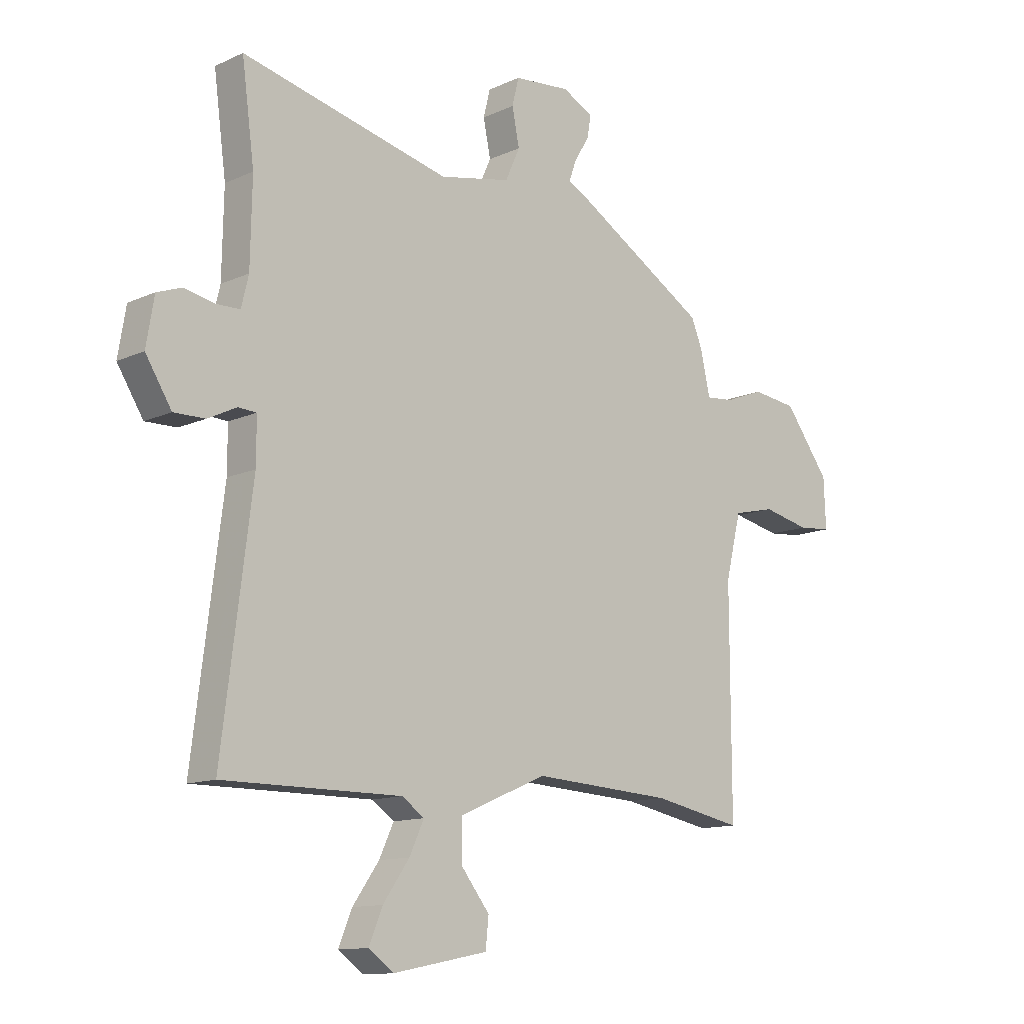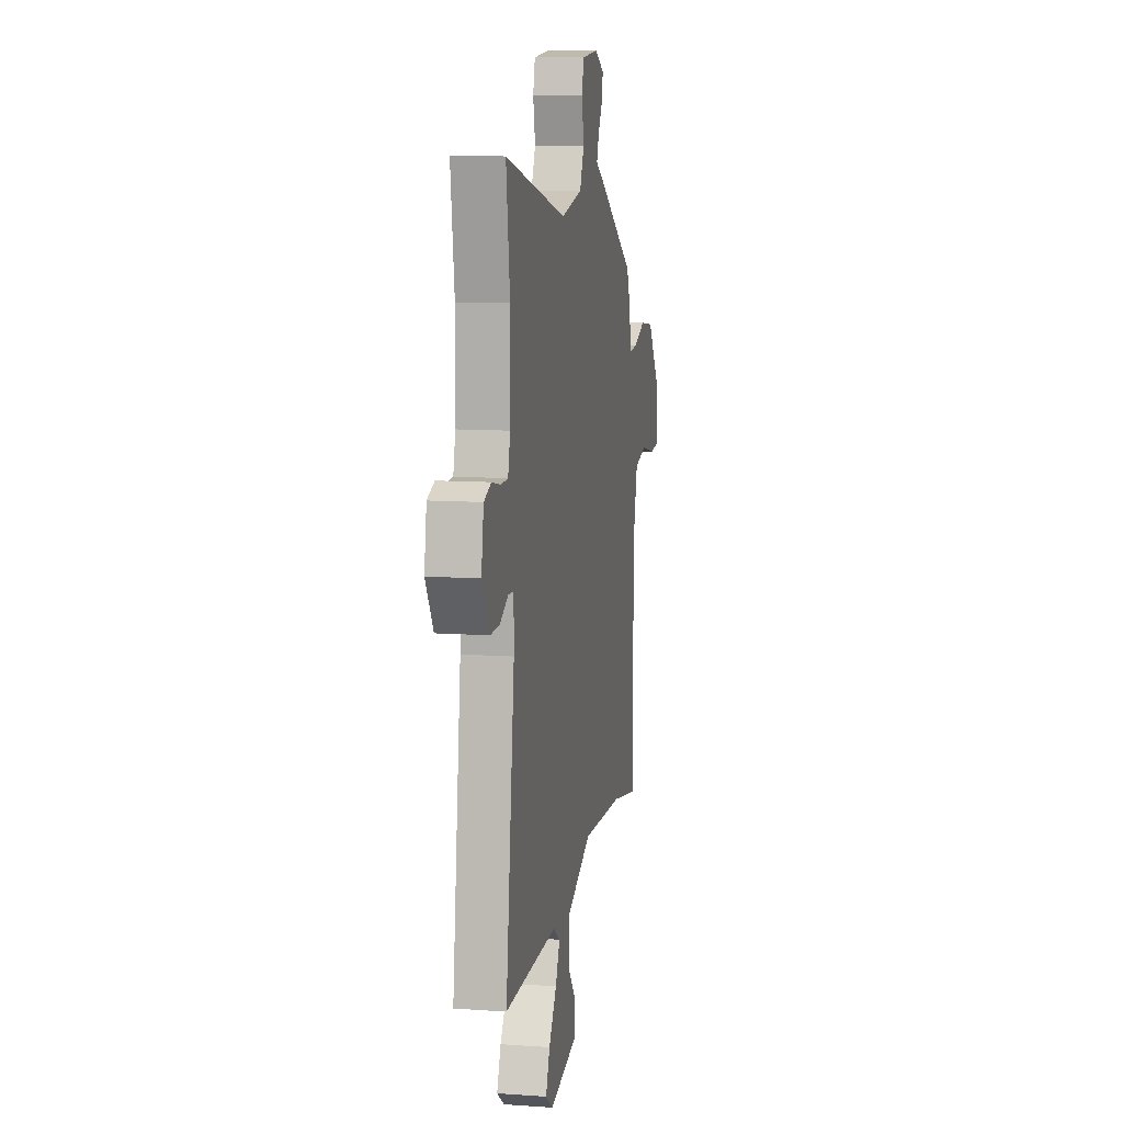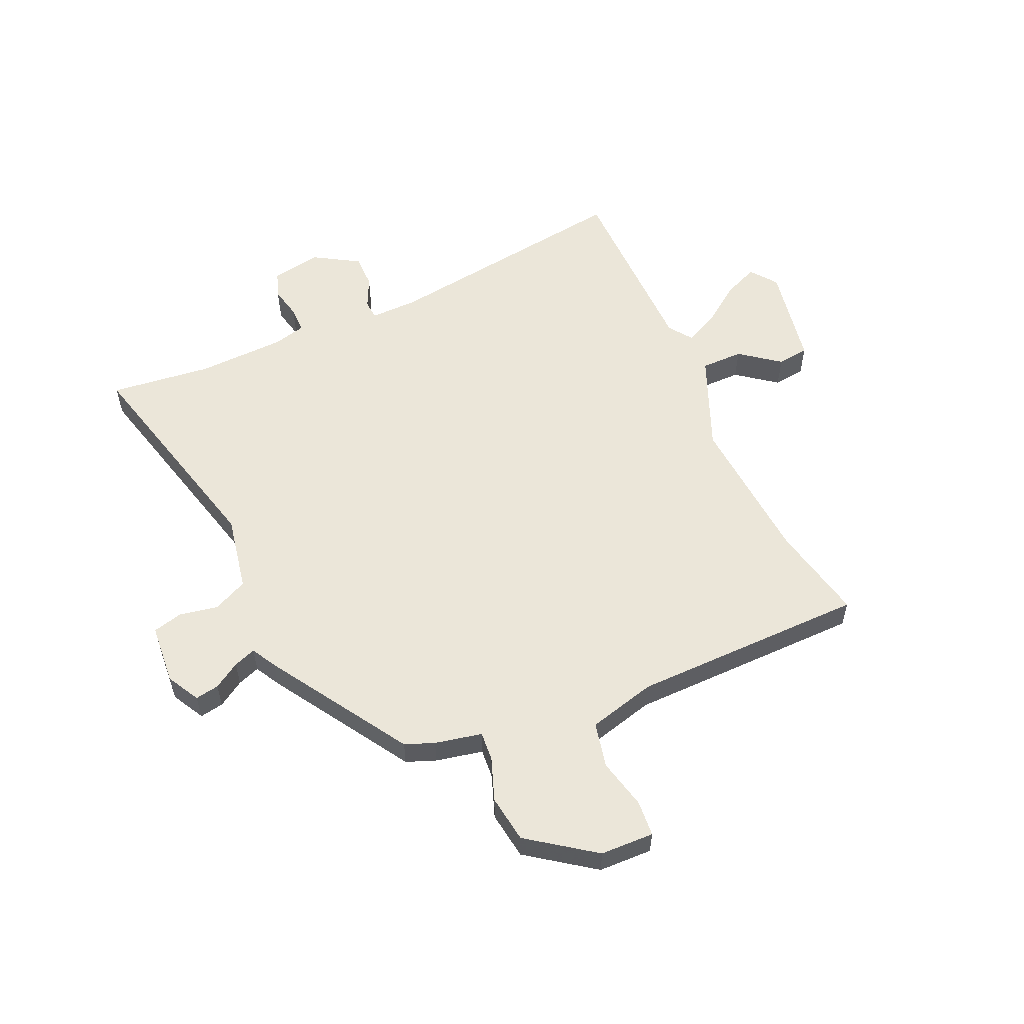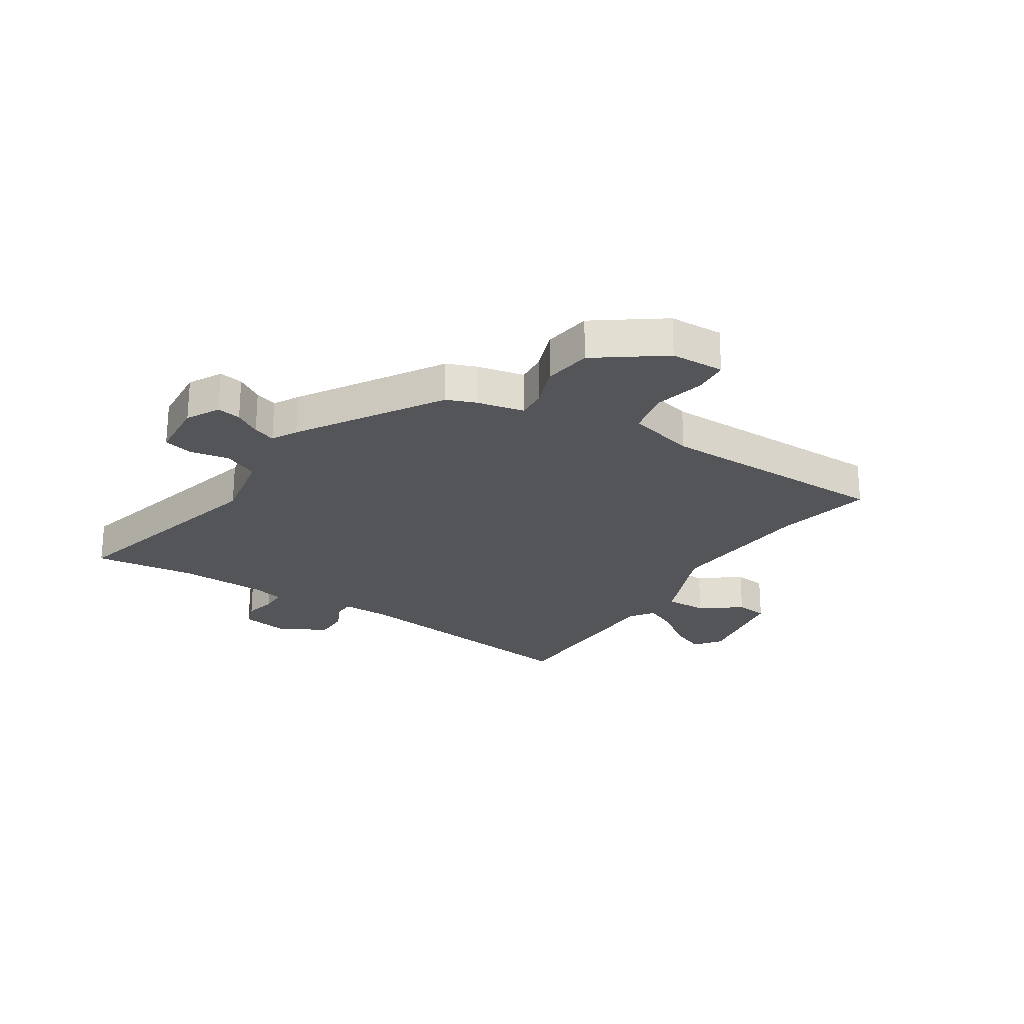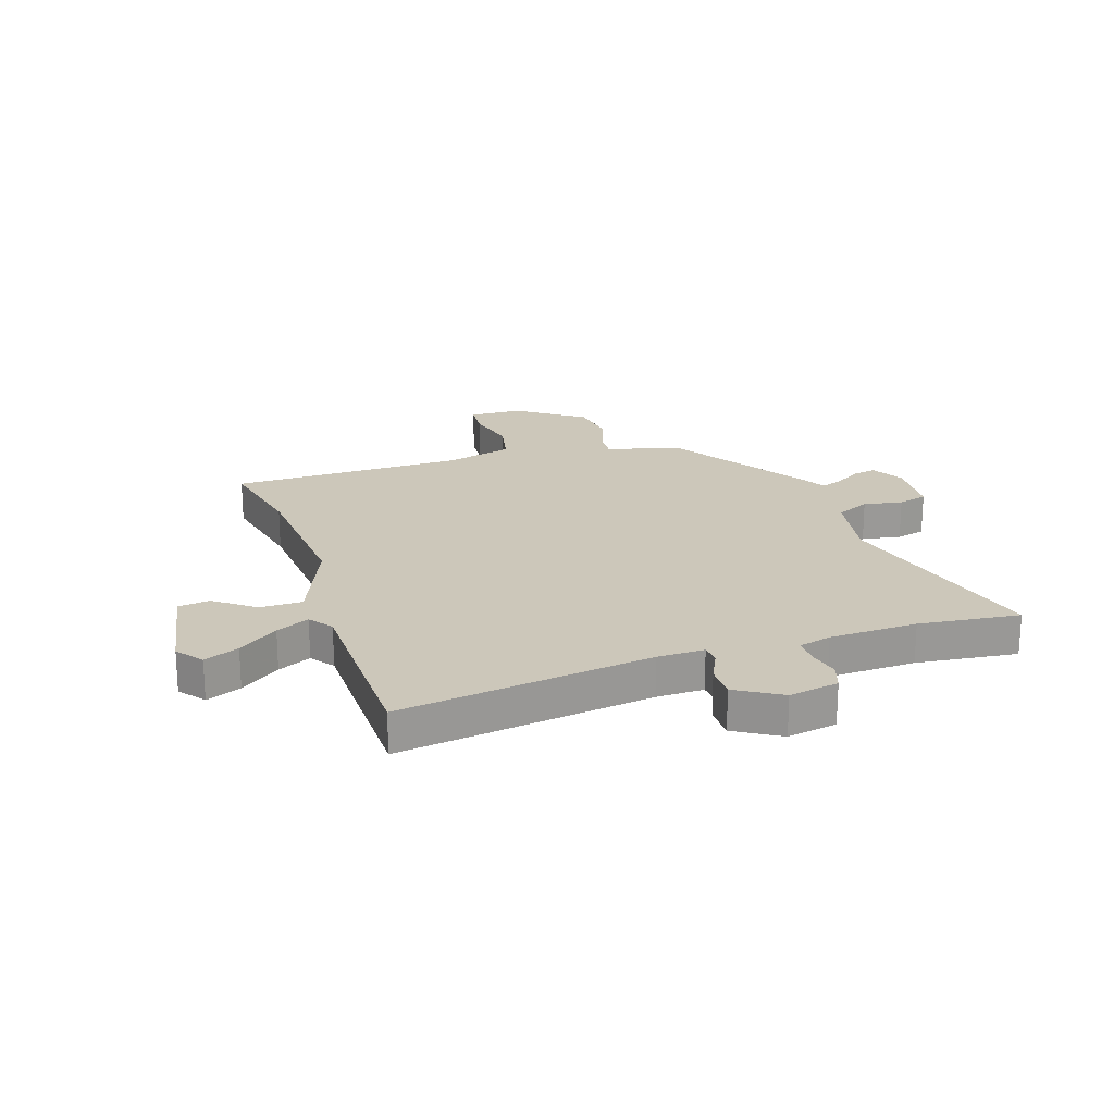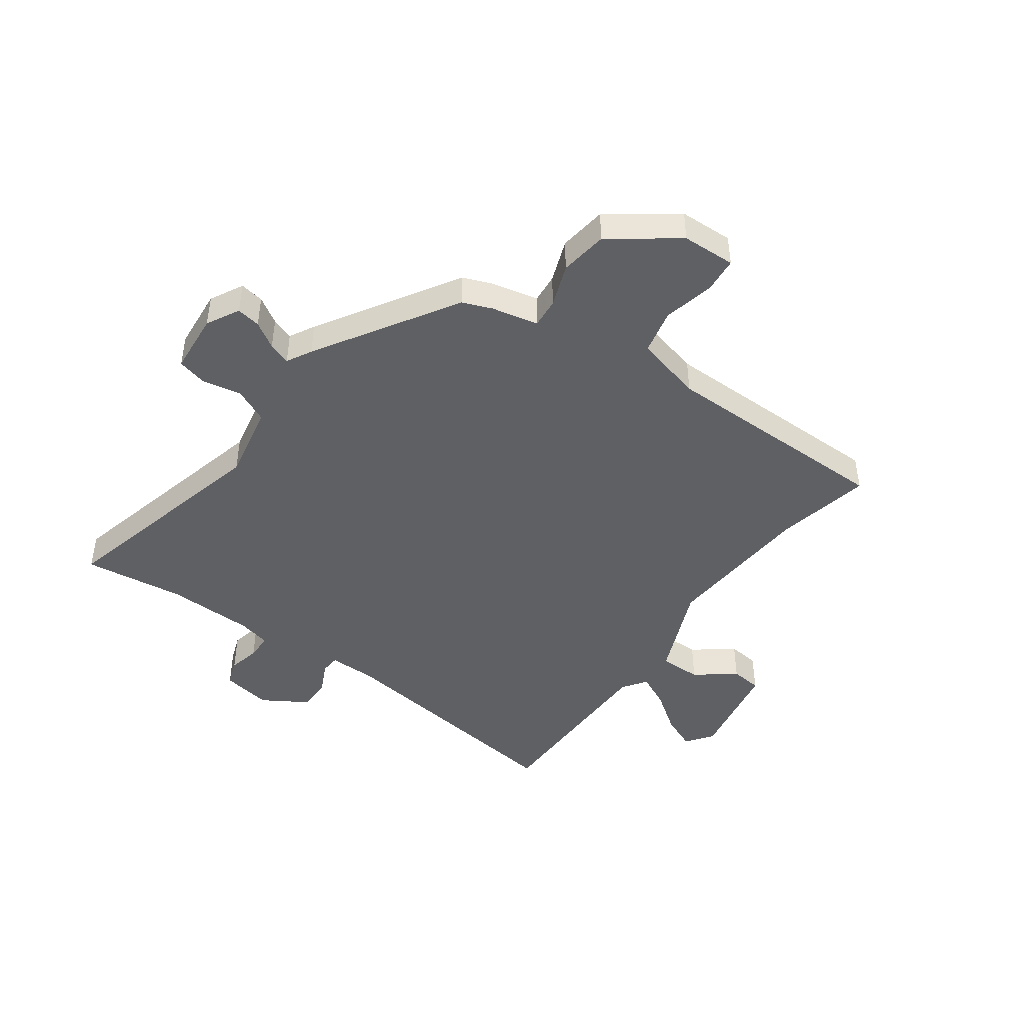
<metadata>
{"format":"obj","ext":"obj","renderer":"f3d","projection":"perspective","resolution":1024,"background":"white","views":[{"elev":-12.3,"azim":-43.1,"up":"+Z"},{"elev":10.5,"azim":-79.9,"up":"+Z"},{"elev":56.3,"azim":65.1,"up":"+Y"},{"elev":-24.0,"azim":56.6,"up":"+Y"},{"elev":21.5,"azim":-109.2,"up":"+Y"},{"elev":-45.1,"azim":53.9,"up":"+Y"}]}
</metadata>
<code>
v 0.551 0.07 -0.51
v 0.377 0.07 -0.476
v 0.106 0.07 -0.46
v -0.064 0.07 -0.533
v -0.063 0.07 -0.609
v -0.008 0.07 -0.679
v -0.014 0.07 -0.736
v -0.197 0.07 -0.772
v -0.245 0.07 -0.737
v -0.219 0.07 -0.674
v -0.168 0.07 -0.602
v -0.14 0.07 -0.542
v -0.183 0.07 -0.512
v -0.526 0.07 -0.513
v -0.469 0.07 -0.058
v -0.469 0.07 0.027
v -0.504 0.07 0.029
v -0.559 0.07 0.002
v -0.619 0.07 0.001
v -0.669 0.07 0.081
v -0.654 0.07 0.171
v -0.607 0.07 0.188
v -0.55 0.07 0.176
v -0.503 0.07 0.177
v -0.489 0.07 0.235
v -0.486 0.07 0.394
v -0.51 0.07 0.575
v -0.109 0.07 0.479
v 0.028 0.07 0.507
v 0.056 0.07 0.569
v 0.042 0.07 0.639
v 0.055 0.07 0.692
v 0.164 0.07 0.702
v 0.223 0.07 0.671
v 0.216 0.07 0.628
v 0.187 0.07 0.581
v 0.173 0.07 0.541
v 0.218 0.07 0.517
v 0.47 0.07 0.364
v 0.491 0.07 0.312
v 0.51 0.07 0.228
v 0.563 0.07 0.233
v 0.639 0.07 0.262
v 0.725 0.07 0.251
v 0.812 0.07 0.134
v 0.816 0.07 0.038
v 0.752 0.07 0.032
v 0.661 0.07 0.052
v 0.58 0.07 0.033
v 0.55 0.07 -0.089
v 0.551 0 -0.51
v 0.377 0 -0.476
v 0.106 0 -0.46
v -0.064 0 -0.533
v -0.063 0 -0.609
v -0.008 0 -0.679
v -0.014 0 -0.736
v -0.197 0 -0.772
v -0.245 0 -0.737
v -0.219 0 -0.674
v -0.168 0 -0.602
v -0.14 0 -0.542
v -0.183 0 -0.512
v -0.526 0 -0.513
v -0.469 0 -0.058
v -0.469 0 0.027
v -0.504 0 0.029
v -0.559 0 0.002
v -0.619 0 0.001
v -0.669 0 0.081
v -0.654 0 0.171
v -0.607 0 0.188
v -0.55 0 0.176
v -0.503 0 0.177
v -0.489 0 0.235
v -0.486 0 0.394
v -0.51 0 0.575
v -0.109 0 0.479
v 0.028 0 0.507
v 0.056 0 0.569
v 0.042 0 0.639
v 0.055 0 0.692
v 0.164 0 0.702
v 0.223 0 0.671
v 0.216 0 0.628
v 0.187 0 0.581
v 0.173 0 0.541
v 0.218 0 0.517
v 0.47 0 0.364
v 0.491 0 0.312
v 0.51 0 0.228
v 0.563 0 0.233
v 0.639 0 0.262
v 0.725 0 0.251
v 0.812 0 0.134
v 0.816 0 0.038
v 0.752 0 0.032
v 0.661 0 0.052
v 0.58 0 0.033
v 0.55 0 -0.089
f 46 47 48
f 45 46 48
f 44 45 48
f 43 44 48
f 42 43 48
f 41 42 48 49
f 39 40 41
f 38 39 41
f 37 38 41
f 37 41 49 50
f 34 35 36
f 33 34 36
f 32 33 36
f 31 32 36
f 30 31 36
f 29 30 36 37
f 26 27 28
f 25 26 28 29
f 50 1 2
f 37 50 2
f 29 37 2
f 25 29 2
f 24 25 2
f 21 22 23
f 20 21 23
f 19 20 23
f 18 19 23
f 17 18 23
f 13 14 15
f 12 13 15 16
f 9 10 11
f 8 9 11
f 7 8 11
f 6 7 11
f 5 6 11
f 4 5 11 12
f 3 4 12 16
f 24 2 3 16
f 16 17 23 24
f 98 97 96
f 98 96 95
f 98 95 94
f 98 94 93
f 98 93 92
f 99 98 92 91
f 91 90 89
f 91 89 88
f 91 88 87
f 100 99 91 87
f 86 85 84
f 86 84 83
f 86 83 82
f 86 82 81
f 86 81 80
f 87 86 80 79
f 78 77 76
f 79 78 76 75
f 52 51 100
f 52 100 87
f 52 87 79
f 52 79 75
f 52 75 74
f 73 72 71
f 73 71 70
f 73 70 69
f 73 69 68
f 73 68 67
f 65 64 63
f 66 65 63 62
f 61 60 59
f 61 59 58
f 61 58 57
f 61 57 56
f 61 56 55
f 62 61 55 54
f 66 62 54 53
f 66 53 52 74
f 74 73 67 66
f 1 51 52 2
f 2 52 53 3
f 3 53 54 4
f 4 54 55 5
f 5 55 56 6
f 6 56 57 7
f 7 57 58 8
f 8 58 59 9
f 9 59 60 10
f 10 60 61 11
f 11 61 62 12
f 12 62 63 13
f 13 63 64 14
f 14 64 65 15
f 15 65 66 16
f 16 66 67 17
f 17 67 68 18
f 18 68 69 19
f 19 69 70 20
f 20 70 71 21
f 21 71 72 22
f 22 72 73 23
f 23 73 74 24
f 24 74 75 25
f 25 75 76 26
f 26 76 77 27
f 27 77 78 28
f 28 78 79 29
f 29 79 80 30
f 30 80 81 31
f 31 81 82 32
f 32 82 83 33
f 33 83 84 34
f 34 84 85 35
f 35 85 86 36
f 36 86 87 37
f 37 87 88 38
f 38 88 89 39
f 39 89 90 40
f 40 90 91 41
f 41 91 92 42
f 42 92 93 43
f 43 93 94 44
f 44 94 95 45
f 45 95 96 46
f 46 96 97 47
f 47 97 98 48
f 48 98 99 49
f 49 99 100 50
f 50 100 51 1

</code>
